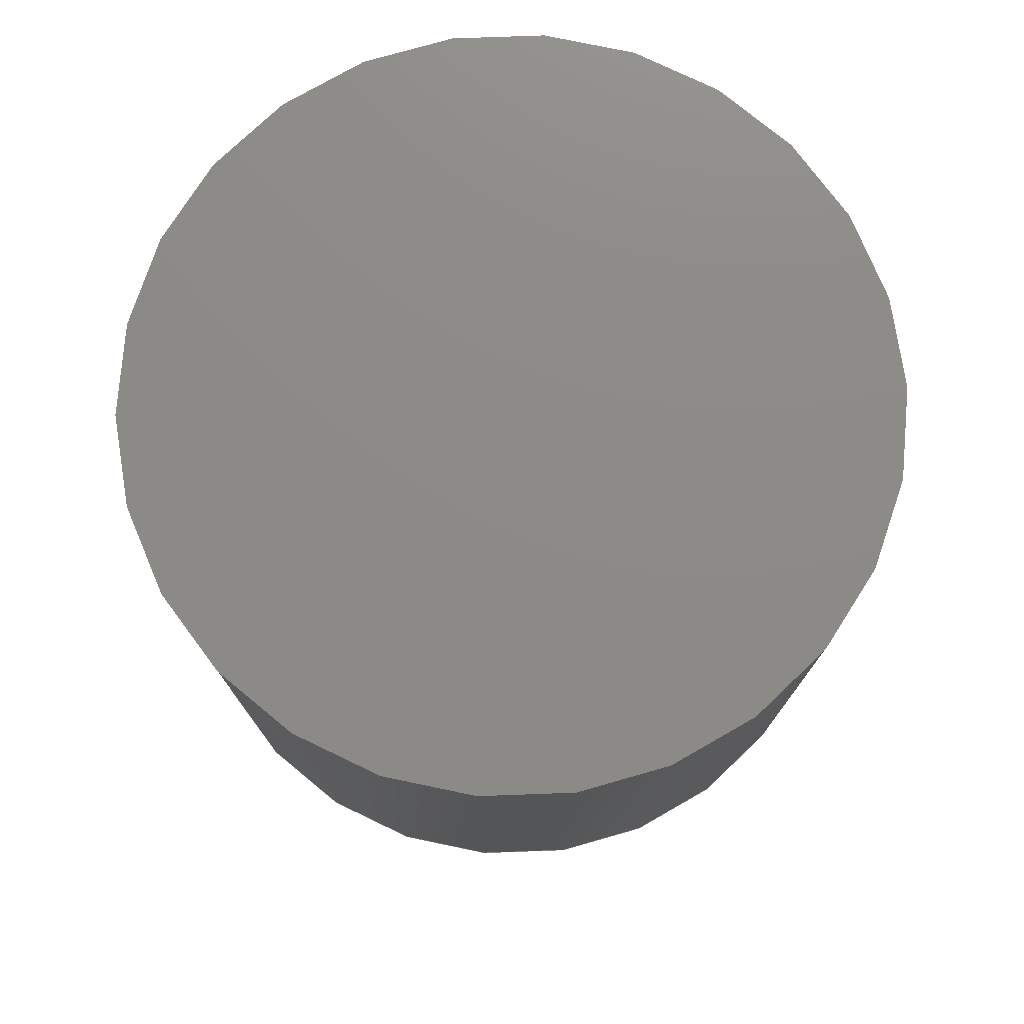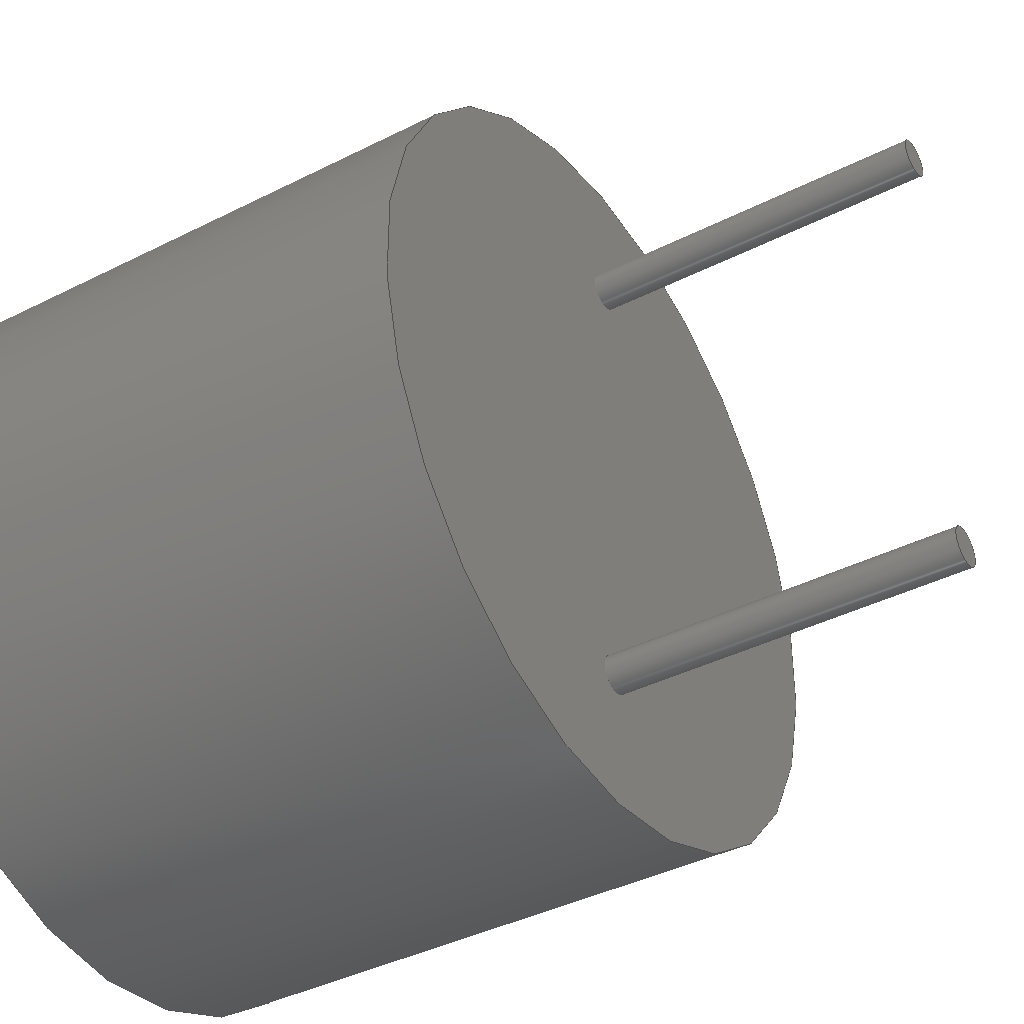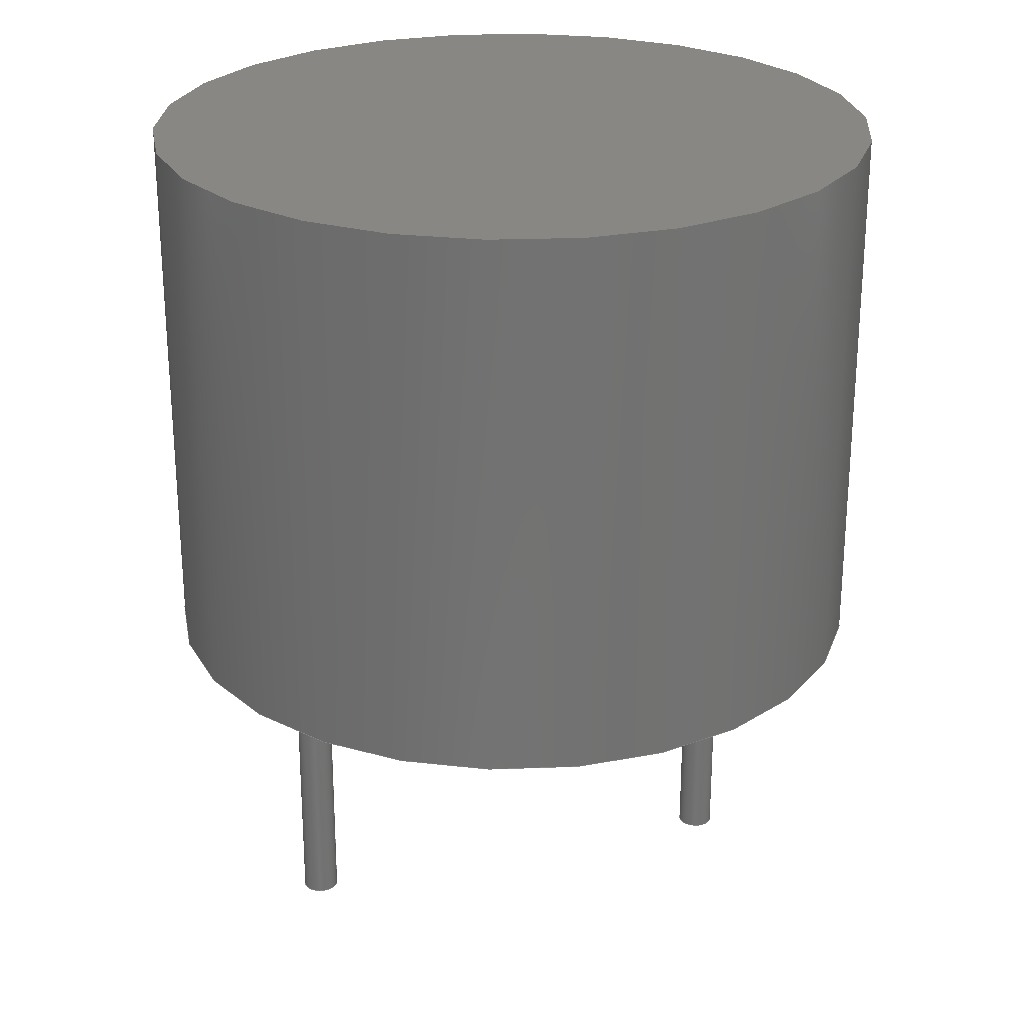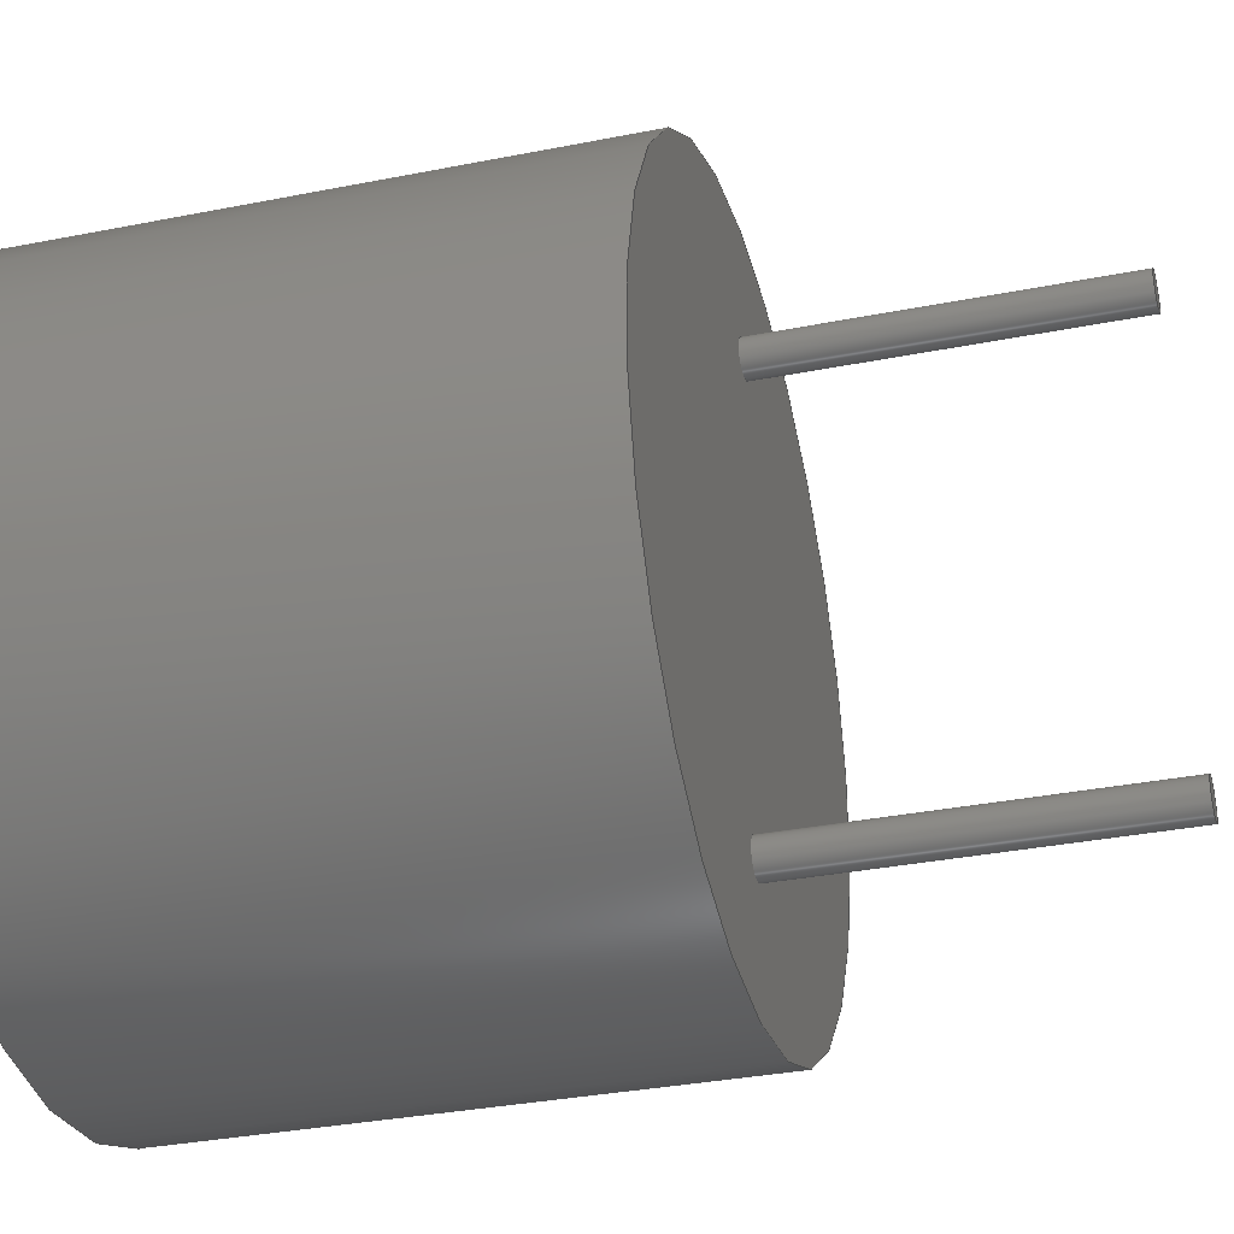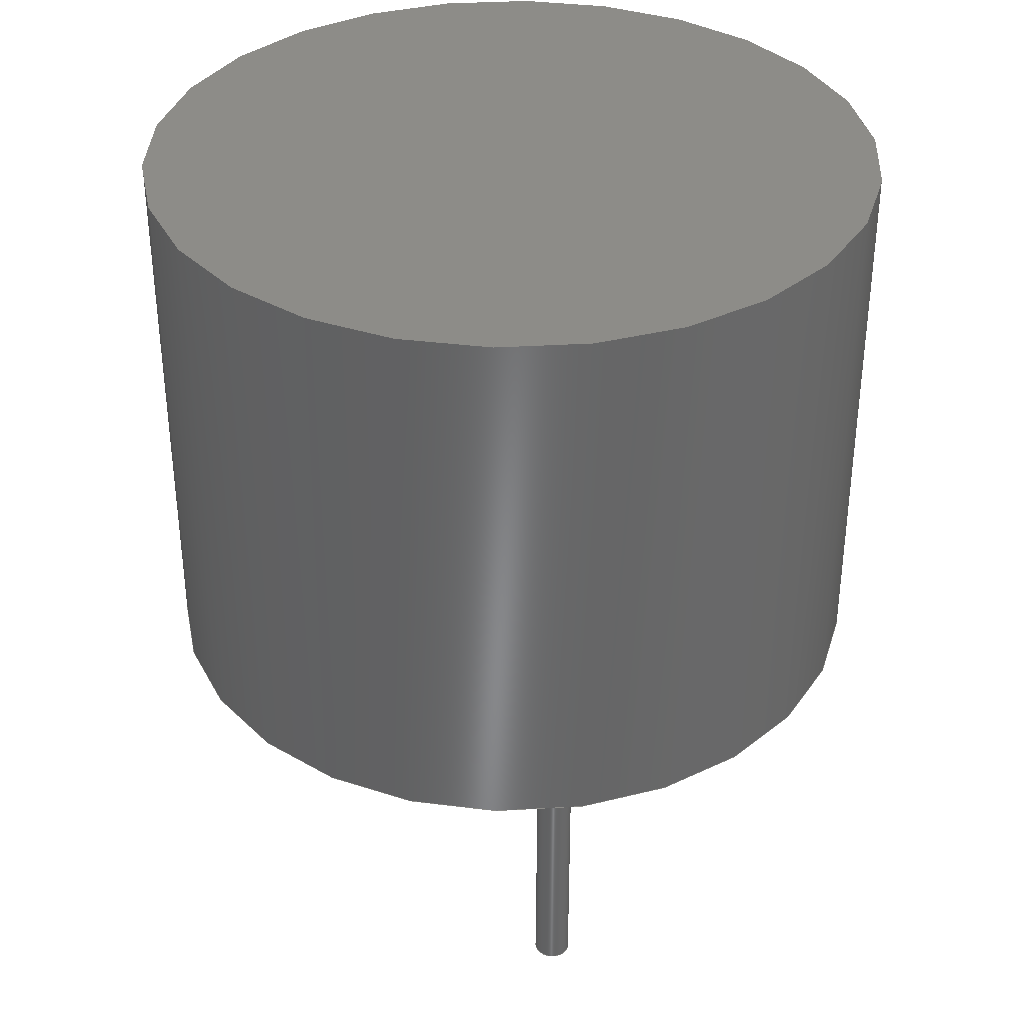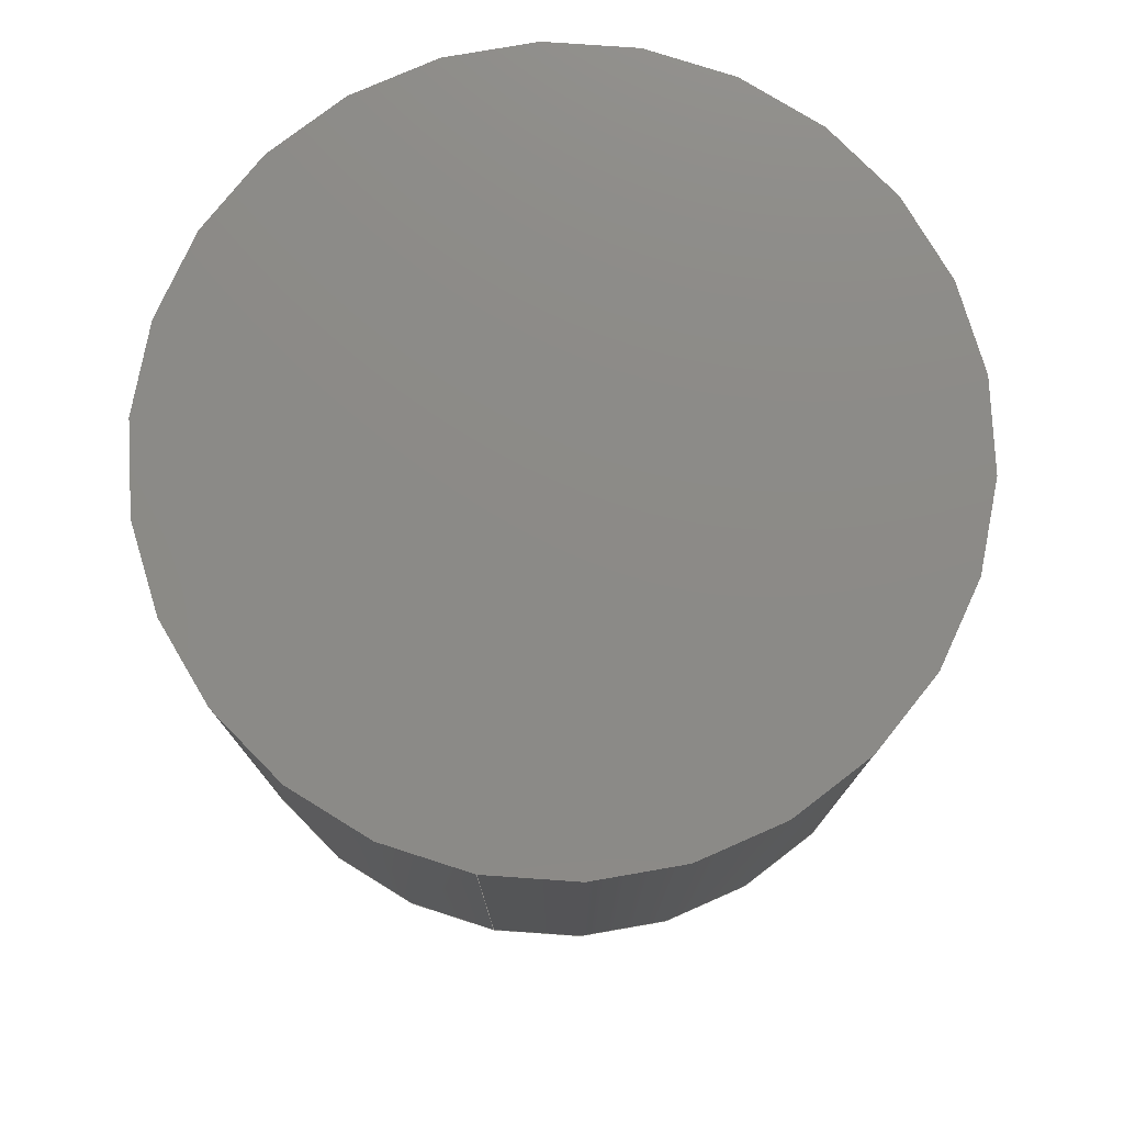
<metadata>
{"format":"step","ext":"step","renderer":"f3d","projection":"perspective","resolution":1024,"background":"white","views":[{"elev":76.6,"azim":-9.0,"up":"+Z"},{"elev":-39.5,"azim":122.3,"up":"+Y"},{"elev":25.5,"azim":72.8,"up":"+Z"},{"elev":-33.2,"azim":105.3,"up":"+Y"},{"elev":35.9,"azim":-11.3,"up":"+Z"},{"elev":77.3,"azim":-169.1,"up":"+Z"}]}
</metadata>
<code>
ISO-10303-21;
DATA;
#1 = APPLICATION_PROTOCOL_DEFINITION('committee draft',
  'automotive_design',1997,#2);
#2 = APPLICATION_CONTEXT(
  'core data for automotive mechanical design processes');
#3 = SHAPE_DEFINITION_REPRESENTATION(#4,#10);
#4 = PRODUCT_DEFINITION_SHAPE('','',#5);
#5 = PRODUCT_DEFINITION('design','',#6,#9);
#6 = PRODUCT_DEFINITION_FORMATION('','',#7);
#7 = PRODUCT('ASSEMBLY','ASSEMBLY','',(#8));
#8 = MECHANICAL_CONTEXT('',#2,'mechanical');
#9 = PRODUCT_DEFINITION_CONTEXT('part definition',#2,'design');
#10 = SHAPE_REPRESENTATION('',(#11,#15),#19);
#11 = AXIS2_PLACEMENT_3D('',#12,#13,#14);
#12 = CARTESIAN_POINT('',(0,0,0));
#13 = DIRECTION('',(0,0,1));
#14 = DIRECTION('',(1,0,-0));
#15 = AXIS2_PLACEMENT_3D('',#16,#17,#18);
#16 = CARTESIAN_POINT('',(0,0,0));
#17 = DIRECTION('',(0,0,1));
#18 = DIRECTION('',(1,0,0));
#19 = ( GEOMETRIC_REPRESENTATION_CONTEXT(3) 
GLOBAL_UNCERTAINTY_ASSIGNED_CONTEXT((#23)) GLOBAL_UNIT_ASSIGNED_CONTEXT(
(#20,#21,#22)) REPRESENTATION_CONTEXT('Context #1',
  '3D Context with UNIT and UNCERTAINTY') );
#20 = ( LENGTH_UNIT() NAMED_UNIT(*) SI_UNIT(.MILLI.,.METRE.) );
#21 = ( NAMED_UNIT(*) PLANE_ANGLE_UNIT() SI_UNIT($,.RADIAN.) );
#22 = ( NAMED_UNIT(*) SI_UNIT($,.STERADIAN.) SOLID_ANGLE_UNIT() );
#23 = UNCERTAINTY_MEASURE_WITH_UNIT(LENGTH_MEASURE(1e-07),#20,
  'distance_accuracy_value','confusion accuracy');
#24 = PRODUCT_TYPE('part',$,(#7));
#25 = ADVANCED_BREP_SHAPE_REPRESENTATION('',(#11,#26),#169);
#26 = MANIFOLD_SOLID_BREP('',#27);
#27 = CLOSED_SHELL('',(#28,#61,#92,#101,#126,#151,#160));
#28 = ADVANCED_FACE('',(#29),#56,.T.);
#29 = FACE_BOUND('',#30,.F.);
#30 = EDGE_LOOP('',(#31,#41,#48,#49));
#31 = ORIENTED_EDGE('',*,*,#32,.T.);
#32 = EDGE_CURVE('',#33,#35,#37,.T.);
#33 = VERTEX_POINT('',#34);
#34 = CARTESIAN_POINT('',(1.332e-15,6,0));
#35 = VERTEX_POINT('',#36);
#36 = CARTESIAN_POINT('',(1.332e-15,6,9));
#37 = LINE('',#38,#39);
#38 = CARTESIAN_POINT('',(1.332e-15,6,0));
#39 = VECTOR('',#40,1);
#40 = DIRECTION('',(0,0,1));
#41 = ORIENTED_EDGE('',*,*,#42,.T.);
#42 = EDGE_CURVE('',#35,#35,#43,.T.);
#43 = CIRCLE('',#44,6);
#44 = AXIS2_PLACEMENT_3D('',#45,#46,#47);
#45 = CARTESIAN_POINT('',(0,0,9));
#46 = DIRECTION('',(0,-0,1));
#47 = DIRECTION('',(2.22e-16,1,0));
#48 = ORIENTED_EDGE('',*,*,#32,.F.);
#49 = ORIENTED_EDGE('',*,*,#50,.F.);
#50 = EDGE_CURVE('',#33,#33,#51,.T.);
#51 = CIRCLE('',#52,6);
#52 = AXIS2_PLACEMENT_3D('',#53,#54,#55);
#53 = CARTESIAN_POINT('',(0,0,0));
#54 = DIRECTION('',(0,-0,1));
#55 = DIRECTION('',(2.22e-16,1,0));
#56 = CYLINDRICAL_SURFACE('',#57,6);
#57 = AXIS2_PLACEMENT_3D('',#58,#59,#60);
#58 = CARTESIAN_POINT('',(0,0,0));
#59 = DIRECTION('',(0,-0,-1));
#60 = DIRECTION('',(2.22e-16,1,0));
#61 = ADVANCED_FACE('',(#62,#65,#76),#87,.T.);
#62 = FACE_BOUND('',#63,.T.);
#63 = EDGE_LOOP('',(#64));
#64 = ORIENTED_EDGE('',*,*,#50,.F.);
#65 = FACE_BOUND('',#66,.T.);
#66 = EDGE_LOOP('',(#67));
#67 = ORIENTED_EDGE('',*,*,#68,.F.);
#68 = EDGE_CURVE('',#69,#69,#71,.T.);
#69 = VERTEX_POINT('',#70);
#70 = CARTESIAN_POINT('',(-7.772e-16,-3.5,0));
#71 = CIRCLE('',#72,0.3);
#72 = AXIS2_PLACEMENT_3D('',#73,#74,#75);
#73 = CARTESIAN_POINT('',(-8.438e-16,-3.8,0));
#74 = DIRECTION('',(0,0,-1));
#75 = DIRECTION('',(2.22e-16,1,0));
#76 = FACE_BOUND('',#77,.T.);
#77 = EDGE_LOOP('',(#78));
#78 = ORIENTED_EDGE('',*,*,#79,.F.);
#79 = EDGE_CURVE('',#80,#80,#82,.T.);
#80 = VERTEX_POINT('',#81);
#81 = CARTESIAN_POINT('',(9.104e-16,4.1,0));
#82 = CIRCLE('',#83,0.3);
#83 = AXIS2_PLACEMENT_3D('',#84,#85,#86);
#84 = CARTESIAN_POINT('',(8.438e-16,3.8,0));
#85 = DIRECTION('',(0,0,-1));
#86 = DIRECTION('',(2.22e-16,1,0));
#87 = PLANE('',#88);
#88 = AXIS2_PLACEMENT_3D('',#89,#90,#91);
#89 = CARTESIAN_POINT('',(1.332e-15,6,0));
#90 = DIRECTION('',(-0,0,-1));
#91 = DIRECTION('',(-2.22e-16,-1,0));
#92 = ADVANCED_FACE('',(#93),#96,.F.);
#93 = FACE_BOUND('',#94,.T.);
#94 = EDGE_LOOP('',(#95));
#95 = ORIENTED_EDGE('',*,*,#42,.T.);
#96 = PLANE('',#97);
#97 = AXIS2_PLACEMENT_3D('',#98,#99,#100);
#98 = CARTESIAN_POINT('',(1.332e-15,6,9));
#99 = DIRECTION('',(-0,0,-1));
#100 = DIRECTION('',(-2.22e-16,-1,0));
#101 = ADVANCED_FACE('',(#102),#121,.T.);
#102 = FACE_BOUND('',#103,.F.);
#103 = EDGE_LOOP('',(#104,#105,#113,#120));
#104 = ORIENTED_EDGE('',*,*,#68,.F.);
#105 = ORIENTED_EDGE('',*,*,#106,.T.);
#106 = EDGE_CURVE('',#69,#107,#109,.T.);
#107 = VERTEX_POINT('',#108);
#108 = CARTESIAN_POINT('',(-7.772e-16,-3.5,-5.5));
#109 = LINE('',#110,#111);
#110 = CARTESIAN_POINT('',(-7.772e-16,-3.5,0));
#111 = VECTOR('',#112,1);
#112 = DIRECTION('',(0,0,-1));
#113 = ORIENTED_EDGE('',*,*,#114,.T.);
#114 = EDGE_CURVE('',#107,#107,#115,.T.);
#115 = CIRCLE('',#116,0.3);
#116 = AXIS2_PLACEMENT_3D('',#117,#118,#119);
#117 = CARTESIAN_POINT('',(-8.438e-16,-3.8,-5.5));
#118 = DIRECTION('',(0,0,-1));
#119 = DIRECTION('',(2.22e-16,1,0));
#120 = ORIENTED_EDGE('',*,*,#106,.F.);
#121 = CYLINDRICAL_SURFACE('',#122,0.3);
#122 = AXIS2_PLACEMENT_3D('',#123,#124,#125);
#123 = CARTESIAN_POINT('',(-8.438e-16,-3.8,0));
#124 = DIRECTION('',(0,0,1));
#125 = DIRECTION('',(2.22e-16,1,0));
#126 = ADVANCED_FACE('',(#127),#146,.T.);
#127 = FACE_BOUND('',#128,.F.);
#128 = EDGE_LOOP('',(#129,#130,#138,#145));
#129 = ORIENTED_EDGE('',*,*,#79,.F.);
#130 = ORIENTED_EDGE('',*,*,#131,.T.);
#131 = EDGE_CURVE('',#80,#132,#134,.T.);
#132 = VERTEX_POINT('',#133);
#133 = CARTESIAN_POINT('',(9.104e-16,4.1,-5.5));
#134 = LINE('',#135,#136);
#135 = CARTESIAN_POINT('',(9.104e-16,4.1,0));
#136 = VECTOR('',#137,1);
#137 = DIRECTION('',(0,0,-1));
#138 = ORIENTED_EDGE('',*,*,#139,.T.);
#139 = EDGE_CURVE('',#132,#132,#140,.T.);
#140 = CIRCLE('',#141,0.3);
#141 = AXIS2_PLACEMENT_3D('',#142,#143,#144);
#142 = CARTESIAN_POINT('',(8.438e-16,3.8,-5.5));
#143 = DIRECTION('',(0,0,-1));
#144 = DIRECTION('',(2.22e-16,1,0));
#145 = ORIENTED_EDGE('',*,*,#131,.F.);
#146 = CYLINDRICAL_SURFACE('',#147,0.3);
#147 = AXIS2_PLACEMENT_3D('',#148,#149,#150);
#148 = CARTESIAN_POINT('',(8.438e-16,3.8,0));
#149 = DIRECTION('',(0,0,1));
#150 = DIRECTION('',(2.22e-16,1,0));
#151 = ADVANCED_FACE('',(#152),#155,.F.);
#152 = FACE_BOUND('',#153,.T.);
#153 = EDGE_LOOP('',(#154));
#154 = ORIENTED_EDGE('',*,*,#114,.T.);
#155 = PLANE('',#156);
#156 = AXIS2_PLACEMENT_3D('',#157,#158,#159);
#157 = CARTESIAN_POINT('',(-7.772e-16,-3.5,-5.5));
#158 = DIRECTION('',(0,0,1));
#159 = DIRECTION('',(2.22e-16,1,0));
#160 = ADVANCED_FACE('',(#161),#164,.F.);
#161 = FACE_BOUND('',#162,.T.);
#162 = EDGE_LOOP('',(#163));
#163 = ORIENTED_EDGE('',*,*,#139,.T.);
#164 = PLANE('',#165);
#165 = AXIS2_PLACEMENT_3D('',#166,#167,#168);
#166 = CARTESIAN_POINT('',(9.104e-16,4.1,-5.5));
#167 = DIRECTION('',(0,0,1));
#168 = DIRECTION('',(2.22e-16,1,0));
#169 = ( GEOMETRIC_REPRESENTATION_CONTEXT(3) 
GLOBAL_UNCERTAINTY_ASSIGNED_CONTEXT((#173)) GLOBAL_UNIT_ASSIGNED_CONTEXT
((#170,#171,#172)) REPRESENTATION_CONTEXT('Context #1',
  '3D Context with UNIT and UNCERTAINTY') );
#170 = ( LENGTH_UNIT() NAMED_UNIT(*) SI_UNIT(.MILLI.,.METRE.) );
#171 = ( NAMED_UNIT(*) PLANE_ANGLE_UNIT() SI_UNIT($,.RADIAN.) );
#172 = ( NAMED_UNIT(*) SI_UNIT($,.STERADIAN.) SOLID_ANGLE_UNIT() );
#173 = UNCERTAINTY_MEASURE_WITH_UNIT(LENGTH_MEASURE(1e-07),#170,
  'distance_accuracy_value','confusion accuracy');
#174 = SHAPE_DEFINITION_REPRESENTATION(#175,#25);
#175 = PRODUCT_DEFINITION_SHAPE('','',#176);
#176 = PRODUCT_DEFINITION('design','',#177,#180);
#177 = PRODUCT_DEFINITION_FORMATION('','',#178);
#178 = PRODUCT('Pad001','Pad001','',(#179));
#179 = MECHANICAL_CONTEXT('',#2,'mechanical');
#180 = PRODUCT_DEFINITION_CONTEXT('part definition',#2,'design');
#181 = CONTEXT_DEPENDENT_SHAPE_REPRESENTATION(#182,#184);
#182 = ( REPRESENTATION_RELATIONSHIP('','',#25,#10) 
REPRESENTATION_RELATIONSHIP_WITH_TRANSFORMATION(#183) 
SHAPE_REPRESENTATION_RELATIONSHIP() );
#183 = ITEM_DEFINED_TRANSFORMATION('','',#11,#15);
#184 = PRODUCT_DEFINITION_SHAPE('Placement','Placement of an item',#185
  );
#185 = NEXT_ASSEMBLY_USAGE_OCCURRENCE('1','=>[0:1:1:2]','',#5,#176,$);
#186 = PRODUCT_TYPE('part',$,(#178));
#187 = MECHANICAL_DESIGN_GEOMETRIC_PRESENTATION_REPRESENTATION('',(#188)
  ,#169);
#188 = STYLED_ITEM('color',(#189),#26);
#189 = PRESENTATION_STYLE_ASSIGNMENT((#190,#196));
#190 = SURFACE_STYLE_USAGE(.BOTH.,#191);
#191 = SURFACE_SIDE_STYLE('',(#192));
#192 = SURFACE_STYLE_FILL_AREA(#193);
#193 = FILL_AREA_STYLE('',(#194));
#194 = FILL_AREA_STYLE_COLOUR('',#195);
#195 = COLOUR_RGB('',0.8,0.8,0.8);
#196 = CURVE_STYLE('',#197,POSITIVE_LENGTH_MEASURE(0.1),#195);
#197 = DRAUGHTING_PRE_DEFINED_CURVE_FONT('continuous');
ENDSEC;
END-ISO-10303-21;

</code>
